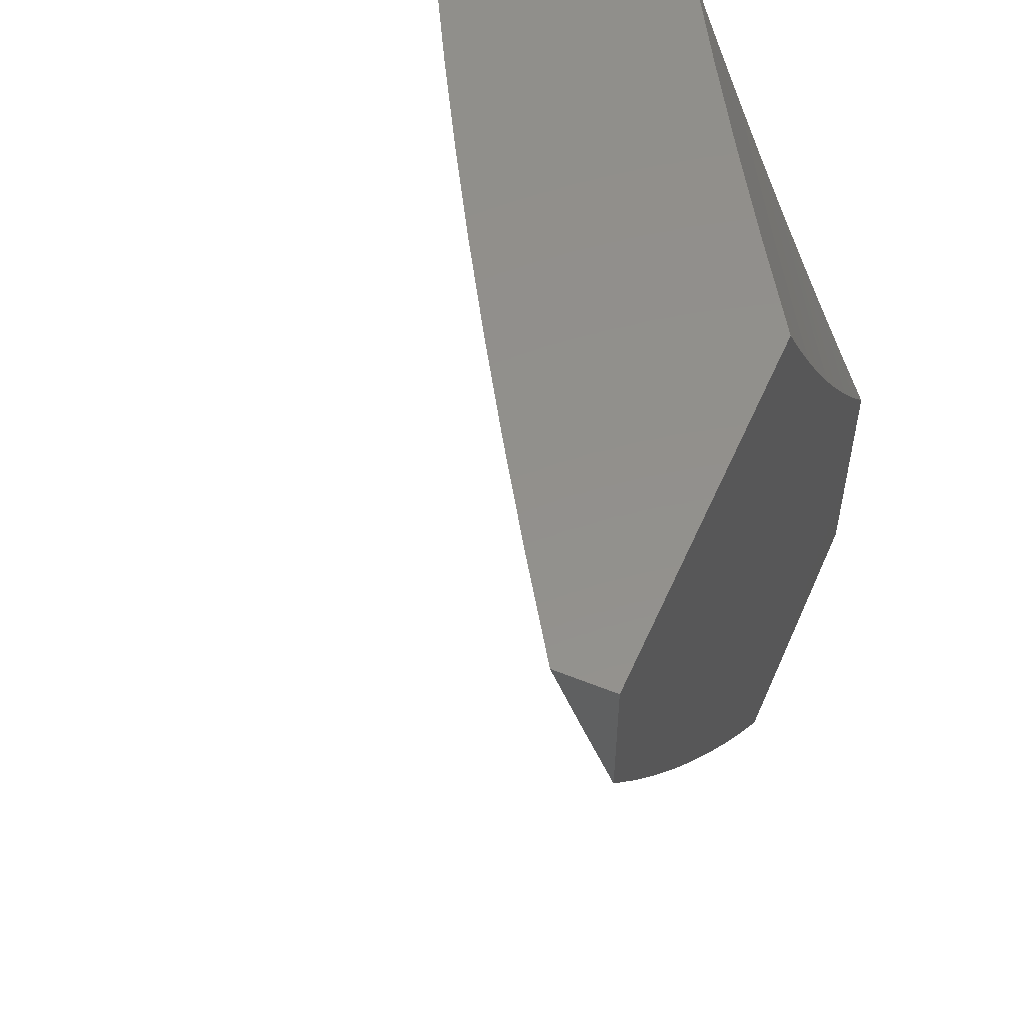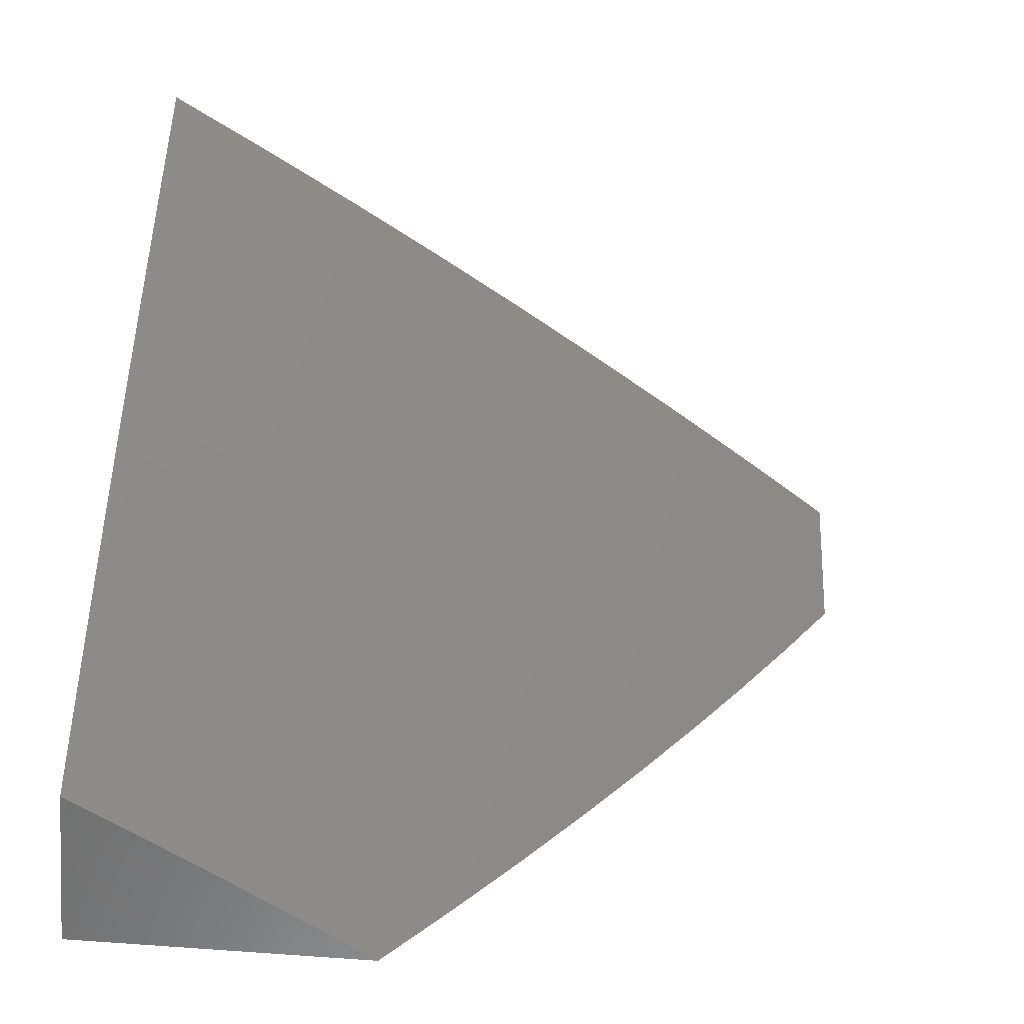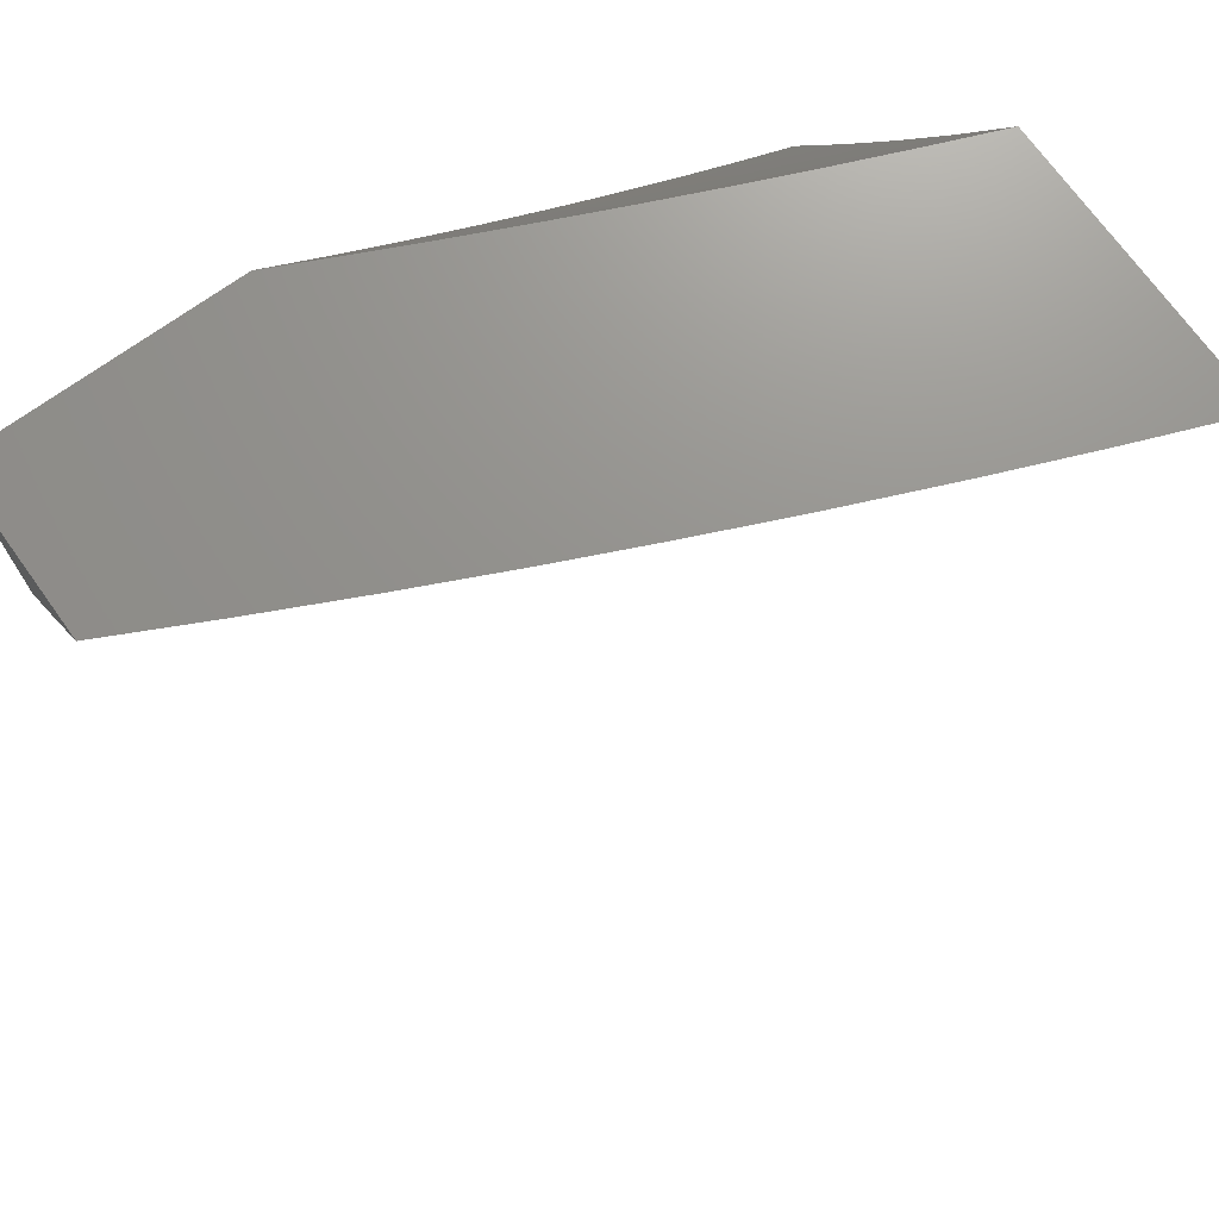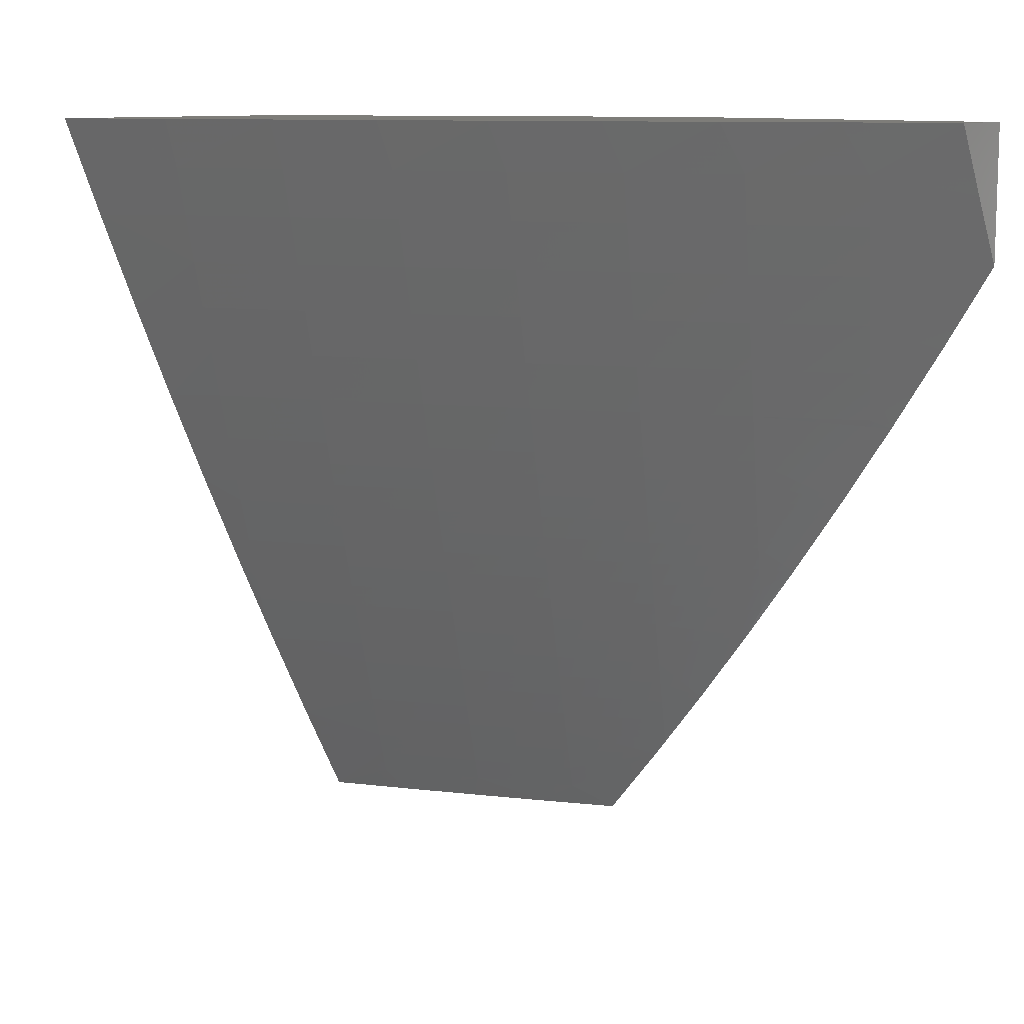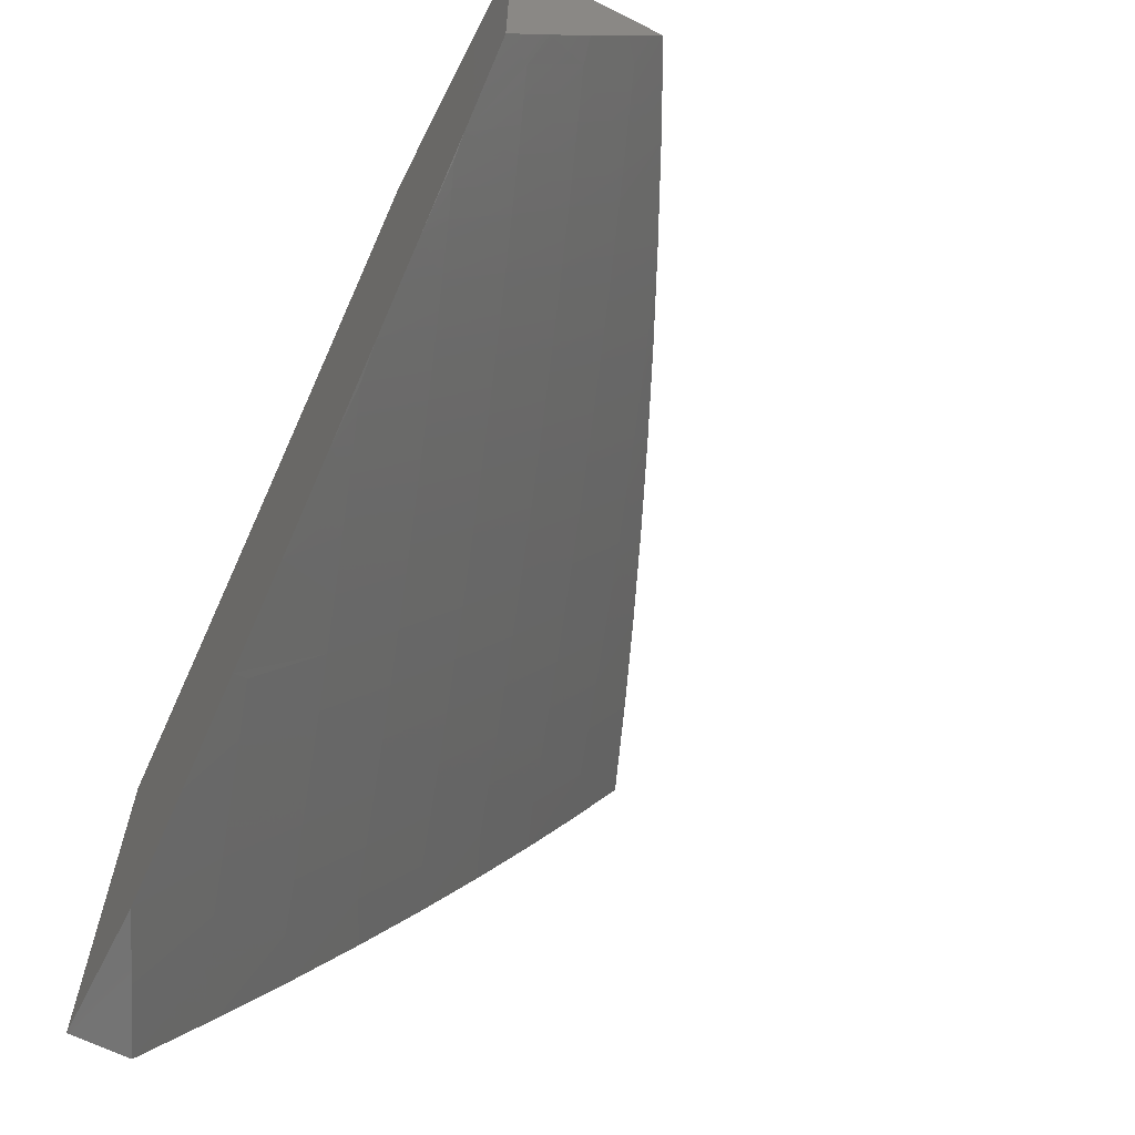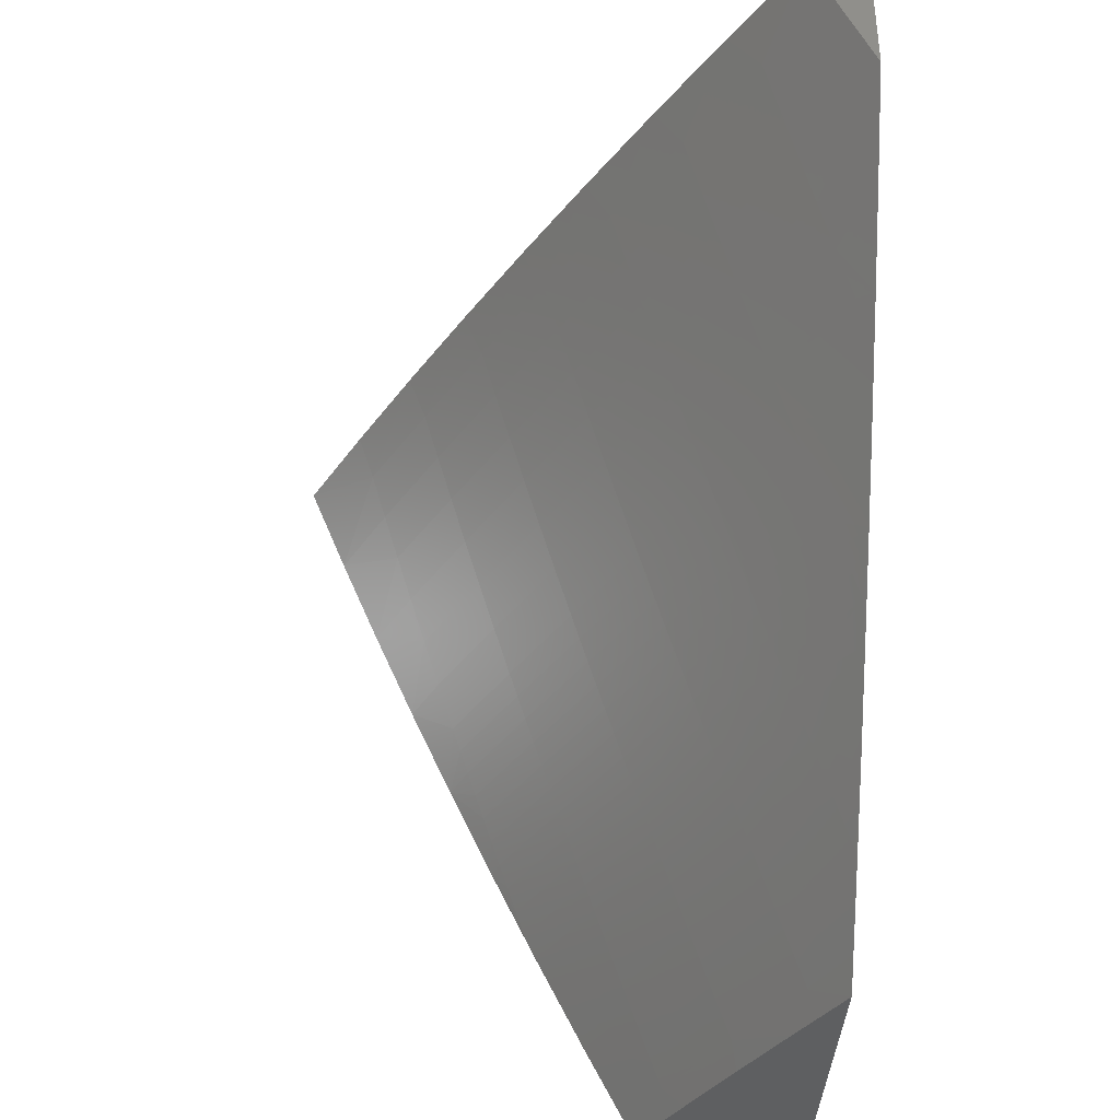
<metadata>
{"format":"stl","ext":"stl","renderer":"f3d","projection":"perspective","resolution":1024,"background":"white","views":[{"elev":53.5,"azim":23.4,"up":"+Z"},{"elev":-59.0,"azim":-95.2,"up":"+Z"},{"elev":71.6,"azim":-125.8,"up":"+Y"},{"elev":10.6,"azim":-44.1,"up":"+Z"},{"elev":-64.3,"azim":153.1,"up":"+Y"},{"elev":-38.4,"azim":-3.2,"up":"+Z"}]}
</metadata>
<code>
# stl→obj: 206 verts, 408 faces
v -9.3 -5 -4
v -9.228 -5.127 -4
v -9.265 -5 -4.085
v -9.201 -5.112 -4.085
v -9.23 -5 -4.17
v -9.174 -5.097 -4.169
v -9.193 -5 -4.255
v -9.147 -5.082 -4.253
v -9.133 -5.074 -4.296
v -9.06 -5.198 -4.296
v -9.046 -5.19 -4.338
v -9 -5.26 -4.344
v -9.031 -5.182 -4.38
v -9 -5.197 -4.428
v -9.017 -5.173 -4.422
v -9.003 -5.165 -4.464
v -9.09 -5.05 -4.422
v -9.075 -5.042 -4.464
v -9.118 -5 -4.423
v -9.079 -5 -4.507
v -9.068 -5.038 -4.485
v -9.061 -5.034 -4.506
v -9 -5.133 -4.511
v -9 -5.067 -4.592
v -9.127 -5.237 -4.085
v -9.154 -5.252 -4
v -9.052 -5.361 -4.085
v -9.078 -5.377 -4
v -9.013 -5.423 -4.085
v -9 -5.5 -4
v -9 -5.442 -4.087
v -9 -5.383 -4.174
v -9.025 -5.345 -4.169
v -9 -5.322 -4.259
v -9.101 -5.222 -4.169
v -9.073 -5.206 -4.253
v -9 -5 -4.673
v -9.015 -5.009 -4.631
v -9.031 -5.017 -4.589
v -9.046 -5.025 -4.548
v -9.04 -5 -4.59
v -9.104 -5.058 -4.38
v -9.156 -5 -4.339
v -9.119 -5.066 -4.338
v -9.053 -5.03 -4.527
v -9.16 -5.094 -5
v -9.185 -5.078 -4.969
v -9.211 -5 -5
v -9.197 -5.085 -4.938
v -9.273 -5 -4.878
v -9.209 -5.091 -4.907
v -9.22 -5.098 -4.876
v -9.149 -5.224 -4.876
v -9.161 -5.231 -4.845
v -9.088 -5.357 -4.845
v -9.1 -5.364 -4.814
v -9.025 -5.489 -4.814
v -9.036 -5.496 -4.783
v -9 -5.539 -4.802
v -9.047 -5.502 -4.752
v -9 -5.621 -4.7
v -9.058 -5.509 -4.721
v -9.07 -5.516 -4.69
v -9.134 -5.384 -4.721
v -9.145 -5.39 -4.69
v -9.207 -5.257 -4.721
v -9.218 -5.264 -4.69
v -9.279 -5.13 -4.721
v -9.29 -5.136 -4.69
v -9.348 -5.002 -4.721
v -9.36 -5.008 -4.69
v -9.392 -5 -4.63
v -9.371 -5.014 -4.658
v -9.382 -5.02 -4.627
v -9.313 -5.149 -4.627
v -9.324 -5.155 -4.596
v -9.252 -5.283 -4.596
v -9.263 -5.289 -4.565
v -9.189 -5.416 -4.565
v -9.2 -5.423 -4.534
v -9.124 -5.549 -4.534
v -9.135 -5.556 -4.502
v -9.057 -5.681 -4.502
v -9.067 -5.688 -4.471
v -9 -5.778 -4.493
v -9.078 -5.695 -4.44
v -9 -5.854 -4.388
v -9.098 -5.707 -4.377
v -9.018 -5.833 -4.377
v -9.038 -5.846 -4.314
v -9 -5.928 -4.281
v -9.114 -5.204 -4.969
v -9.108 -5.187 -5
v -9.054 -5.279 -5
v -9.041 -5.329 -4.969
v -9 -5.371 -5
v -9 -5.456 -4.901
v -9.002 -5.475 -4.876
v -9.076 -5.35 -4.876
v -9.065 -5.343 -4.907
v -9.138 -5.217 -4.907
v -9.126 -5.211 -4.938
v -9.003 -5.648 -4.658
v -9 -5.7 -4.597
v -9.014 -5.655 -4.627
v -9.025 -5.661 -4.596
v -9.092 -5.529 -4.627
v -9.102 -5.536 -4.596
v -9.167 -5.403 -4.627
v -9.178 -5.41 -4.596
v -9.241 -5.276 -4.627
v -9.036 -5.668 -4.565
v -9.046 -5.675 -4.534
v -9.058 -5.859 -4.252
v -9 -6 -4.173
v -9.077 -5.871 -4.189
v -9.097 -5.884 -4.126
v -9.158 -5.745 -4.189
v -9.177 -5.757 -4.126
v -9.237 -5.618 -4.189
v -9.256 -5.629 -4.126
v -9.313 -5.49 -4.189
v -9.333 -5.501 -4.126
v -9.388 -5.361 -4.189
v -9.408 -5.372 -4.126
v -9.461 -5.231 -4.189
v -9.481 -5.242 -4.126
v -9.532 -5.1 -4.189
v -9.552 -5.111 -4.126
v -9.61 -5 -4.127
v -9.572 -5.122 -4.063
v -9.661 -5 -4
v -9.593 -5.128 -4
v -9.524 -5.256 -4
v -9.501 -5.253 -4.063
v -9.453 -5.382 -4
v -9.427 -5.383 -4.063
v -9.38 -5.508 -4
v -9.352 -5.512 -4.063
v -9.306 -5.632 -4
v -9.275 -5.641 -4.063
v -9.23 -5.756 -4
v -9.196 -5.769 -4.063
v -9.153 -5.878 -4
v -9.115 -5.896 -4.063
v -9.074 -6 -4
v -9.037 -6 -4.087
v -9.558 -5 -4.254
v -9.512 -5.089 -4.252
v -9.441 -5.22 -4.252
v -9.368 -5.349 -4.252
v -9.293 -5.478 -4.252
v -9.217 -5.606 -4.252
v -9.138 -5.733 -4.252
v -9.491 -5.078 -4.314
v -9.504 -5 -4.38
v -9.47 -5.067 -4.377
v -9.449 -5.056 -4.44
v -9.399 -5.197 -4.377
v -9.378 -5.185 -4.44
v -9.327 -5.326 -4.377
v -9.306 -5.314 -4.44
v -9.253 -5.454 -4.377
v -9.232 -5.441 -4.44
v -9.176 -5.581 -4.377
v -9.156 -5.568 -4.44
v -9.449 -5 -4.506
v -9.438 -5.05 -4.471
v -9.367 -5.179 -4.471
v -9.295 -5.307 -4.471
v -9.221 -5.435 -4.471
v -9.145 -5.562 -4.471
v -9.405 -5.032 -4.565
v -9.416 -5.038 -4.534
v -9.427 -5.044 -4.502
v -9.357 -5.173 -4.502
v -9.333 -5 -4.754
v -9.256 -5.117 -4.783
v -9.267 -5.124 -4.752
v -9.232 -5.104 -4.845
v -9.244 -5.111 -4.814
v -9.184 -5.244 -4.783
v -9.196 -5.251 -4.752
v -9.122 -5.377 -4.752
v -9.173 -5.238 -4.814
v -9.301 -5.142 -4.658
v -9.23 -5.27 -4.658
v -9.156 -5.397 -4.658
v -9.081 -5.523 -4.658
v -9.335 -5.161 -4.565
v -9.394 -5.026 -4.596
v -9.346 -5.167 -4.534
v -9.274 -5.295 -4.534
v -9.285 -5.301 -4.502
v -9.42 -5.208 -4.314
v -9.348 -5.337 -4.314
v -9.273 -5.466 -4.314
v -9.197 -5.593 -4.314
v -9.118 -5.72 -4.314
v -9.053 -5.336 -4.938
v -9.111 -5.37 -4.783
v -9.211 -5.429 -4.502
v -9.013 -5.482 -4.845
v -9.113 -5.543 -4.565
v -9 -6 -4
v -9 -5 -5
f 1 2 3
f 3 2 4
f 3 4 5
f 5 4 6
f 5 6 7
f 7 6 8
f 7 8 9
f 9 8 10
f 9 10 11
f 11 10 12
f 11 12 13
f 13 12 14
f 13 14 15
f 15 14 16
f 15 16 17
f 17 16 18
f 17 18 19
f 19 18 20
f 20 18 21
f 20 21 22
f 22 21 23
f 22 23 24
f 4 2 25
f 25 2 26
f 25 26 27
f 27 26 28
f 27 28 29
f 29 28 30
f 29 30 31
f 31 32 29
f 29 32 27
f 27 32 33
f 33 32 34
f 33 34 35
f 35 34 36
f 35 36 6
f 6 36 8
f 34 12 36
f 36 12 10
f 36 10 8
f 14 23 16
f 16 23 18
f 37 38 24
f 24 38 39
f 24 39 40
f 40 39 41
f 40 41 20
f 37 41 38
f 38 41 39
f 17 19 42
f 42 19 43
f 42 43 44
f 44 43 9
f 44 9 11
f 43 7 9
f 35 6 4
f 35 4 25
f 15 17 42
f 11 13 44
f 44 13 42
f 13 15 42
f 23 21 18
f 40 20 45
f 45 20 22
f 45 22 24
f 24 40 45
f 33 35 25
f 33 25 27
f 46 47 48
f 48 47 49
f 48 49 50
f 50 49 51
f 50 51 52
f 52 51 53
f 52 53 54
f 54 53 55
f 54 55 56
f 56 55 57
f 56 57 58
f 58 57 59
f 58 59 60
f 60 59 61
f 60 61 62
f 62 61 63
f 62 63 64
f 64 63 65
f 64 65 66
f 66 65 67
f 66 67 68
f 68 67 69
f 68 69 70
f 70 69 71
f 70 71 72
f 72 71 73
f 72 73 74
f 74 73 75
f 74 75 76
f 76 75 77
f 76 77 78
f 78 77 79
f 78 79 80
f 80 79 81
f 80 81 82
f 82 81 83
f 82 83 84
f 84 83 85
f 84 85 86
f 86 85 87
f 86 87 88
f 88 87 89
f 88 89 90
f 90 89 87
f 90 87 91
f 47 46 92
f 92 46 93
f 92 93 94
f 92 94 95
f 95 94 96
f 95 96 97
f 59 98 97
f 97 98 99
f 97 99 100
f 100 99 101
f 100 101 102
f 102 101 49
f 102 49 47
f 63 61 103
f 103 61 104
f 103 104 105
f 105 104 106
f 105 106 107
f 107 106 108
f 107 108 109
f 109 108 110
f 109 110 111
f 111 110 77
f 111 77 75
f 106 104 112
f 112 104 85
f 112 85 113
f 113 85 83
f 113 83 81
f 90 91 114
f 114 91 115
f 114 115 116
f 116 115 117
f 116 117 118
f 118 117 119
f 118 119 120
f 120 119 121
f 120 121 122
f 122 121 123
f 122 123 124
f 124 123 125
f 124 125 126
f 126 125 127
f 126 127 128
f 128 127 129
f 128 129 130
f 130 129 131
f 130 131 132
f 132 131 133
f 133 131 134
f 134 131 135
f 134 135 136
f 136 135 137
f 136 137 138
f 138 137 139
f 138 139 140
f 140 139 141
f 140 141 142
f 142 141 143
f 142 143 144
f 144 143 145
f 144 145 146
f 146 145 147
f 147 145 117
f 147 117 115
f 130 148 128
f 128 148 149
f 128 149 126
f 126 149 150
f 126 150 124
f 124 150 151
f 124 151 122
f 122 151 152
f 122 152 120
f 120 152 153
f 120 153 118
f 118 153 154
f 118 154 116
f 116 154 114
f 149 148 155
f 155 148 156
f 155 156 157
f 157 156 158
f 157 158 159
f 159 158 160
f 159 160 161
f 161 160 162
f 161 162 163
f 163 162 164
f 163 164 165
f 165 164 166
f 165 166 88
f 88 166 86
f 156 167 158
f 158 167 168
f 158 168 160
f 160 168 169
f 160 169 162
f 162 169 170
f 162 170 164
f 164 170 171
f 164 171 166
f 166 171 172
f 166 172 86
f 86 172 84
f 72 173 167
f 167 173 174
f 167 174 175
f 175 174 176
f 175 176 169
f 169 176 170
f 72 177 70
f 70 177 68
f 50 178 177
f 177 178 179
f 177 179 68
f 68 179 66
f 53 51 101
f 101 51 49
f 52 180 50
f 50 180 181
f 50 181 178
f 178 181 182
f 178 182 183
f 183 182 184
f 183 184 64
f 64 184 62
f 52 54 180
f 180 54 185
f 180 185 181
f 181 185 182
f 66 179 183
f 183 179 178
f 73 71 186
f 186 71 69
f 186 69 187
f 187 69 67
f 187 67 188
f 188 67 65
f 188 65 189
f 189 65 63
f 189 63 103
f 111 75 186
f 186 75 73
f 111 186 187
f 76 190 191
f 191 190 173
f 191 173 72
f 174 173 192
f 192 173 190
f 192 190 193
f 193 190 78
f 193 78 80
f 190 76 78
f 174 192 176
f 176 192 194
f 176 194 170
f 170 194 171
f 194 192 193
f 175 169 168
f 155 157 195
f 195 157 159
f 195 159 196
f 196 159 161
f 196 161 197
f 197 161 163
f 197 163 198
f 198 163 165
f 198 165 199
f 199 165 88
f 199 88 90
f 149 155 150
f 150 155 195
f 150 195 151
f 151 195 196
f 151 196 152
f 152 196 197
f 152 197 153
f 153 197 198
f 153 198 154
f 154 198 199
f 154 199 114
f 114 199 90
f 131 129 135
f 135 129 127
f 135 127 137
f 137 127 125
f 137 125 139
f 139 125 123
f 139 123 141
f 141 123 121
f 141 121 143
f 143 121 119
f 143 119 145
f 145 119 117
f 167 175 168
f 72 74 191
f 191 74 76
f 47 92 102
f 102 92 200
f 102 200 100
f 100 200 97
f 55 53 99
f 99 53 101
f 54 56 185
f 185 56 201
f 185 201 182
f 182 201 184
f 64 66 183
f 109 111 187
f 109 187 188
f 79 77 110
f 194 193 202
f 202 193 80
f 202 80 82
f 97 200 95
f 95 200 92
f 55 99 203
f 203 99 98
f 203 98 59
f 56 58 201
f 201 58 60
f 201 60 184
f 184 60 62
f 107 109 188
f 107 188 189
f 79 110 204
f 204 110 108
f 204 108 112
f 112 108 106
f 172 171 202
f 202 171 194
f 172 202 82
f 59 57 203
f 203 57 55
f 105 107 189
f 105 189 103
f 113 81 204
f 204 81 79
f 113 204 112
f 84 172 82
f 146 147 205
f 205 147 115
f 28 142 30
f 30 142 144
f 30 144 205
f 205 144 146
f 142 28 140
f 140 28 26
f 140 26 138
f 138 26 2
f 138 2 136
f 136 2 1
f 136 1 134
f 134 1 133
f 133 1 132
f 206 37 96
f 96 37 24
f 96 24 97
f 97 24 23
f 97 23 59
f 59 23 14
f 59 14 61
f 61 14 12
f 61 12 104
f 104 12 34
f 104 34 85
f 85 34 32
f 85 32 87
f 87 32 31
f 87 31 91
f 91 31 30
f 91 30 115
f 115 30 205
f 96 94 206
f 206 94 93
f 206 93 46
f 46 48 206
f 3 148 1
f 1 148 130
f 1 130 132
f 148 3 156
f 156 3 5
f 156 5 167
f 167 5 7
f 167 7 43
f 167 43 72
f 72 43 19
f 72 19 177
f 177 19 20
f 177 20 41
f 177 41 50
f 50 41 37
f 50 37 48
f 48 37 206

</code>
